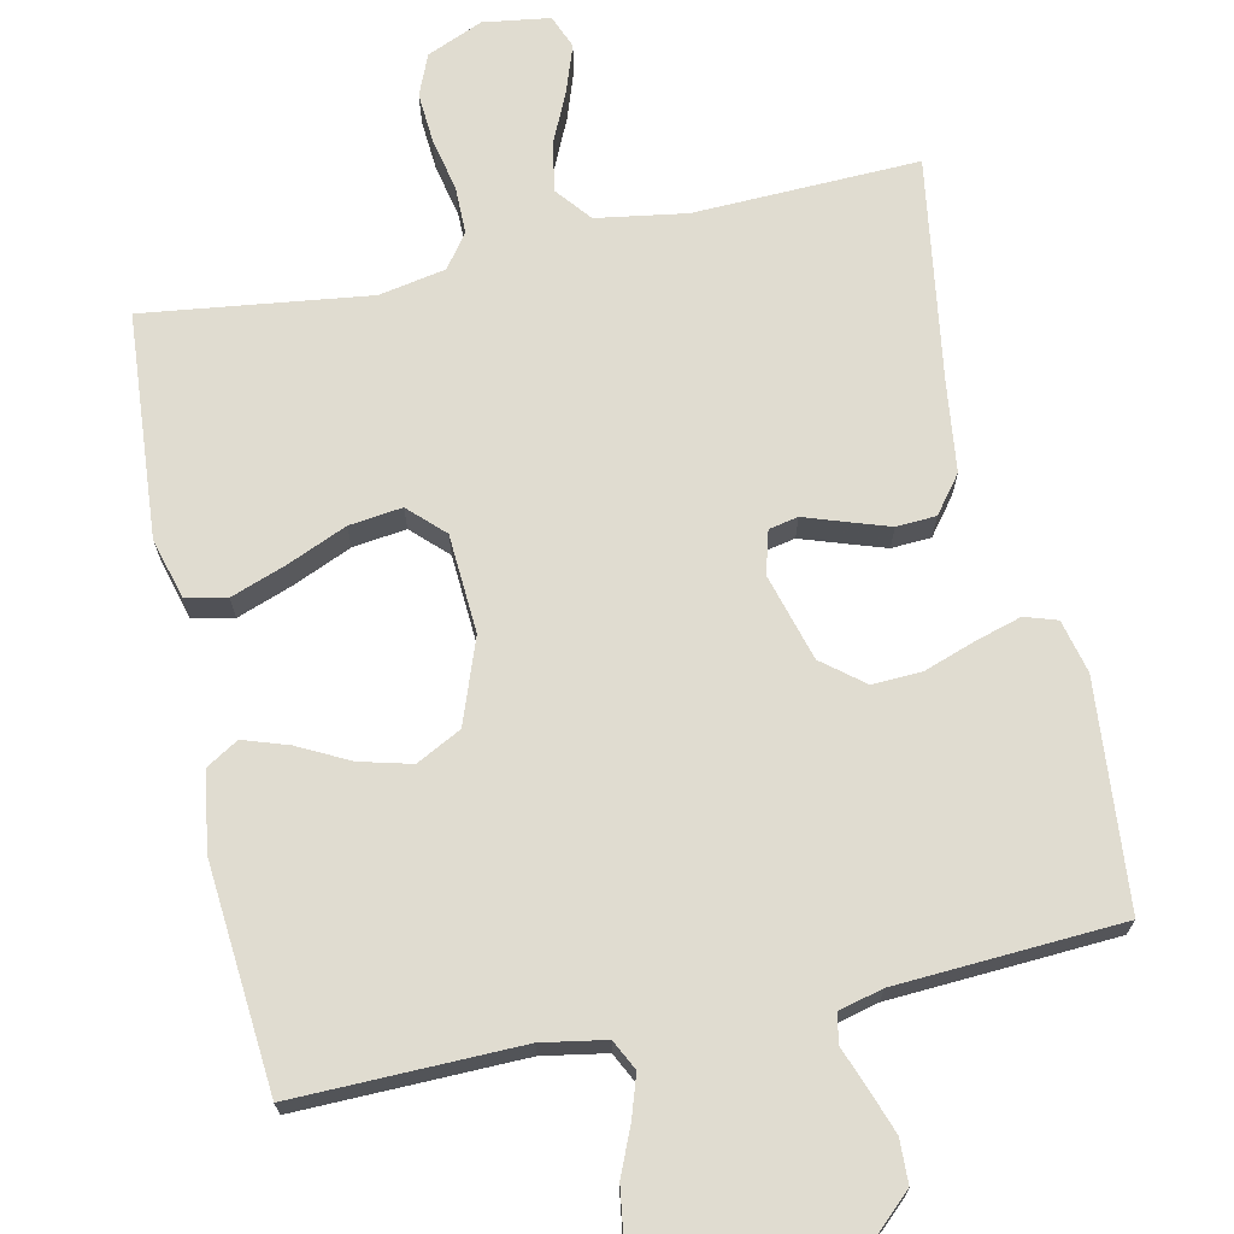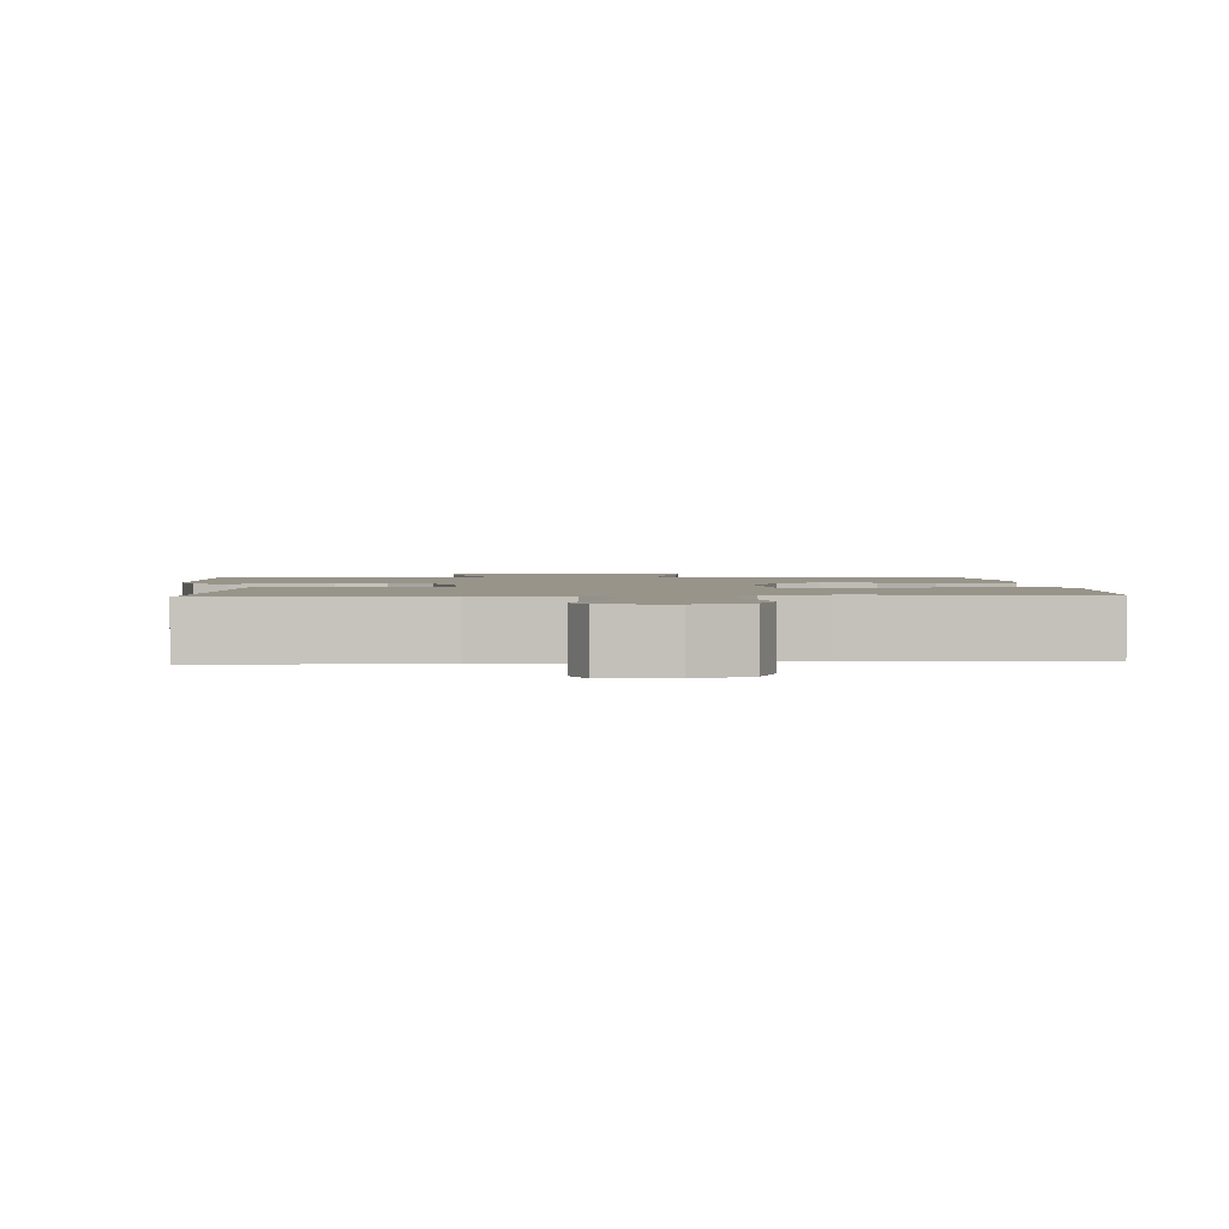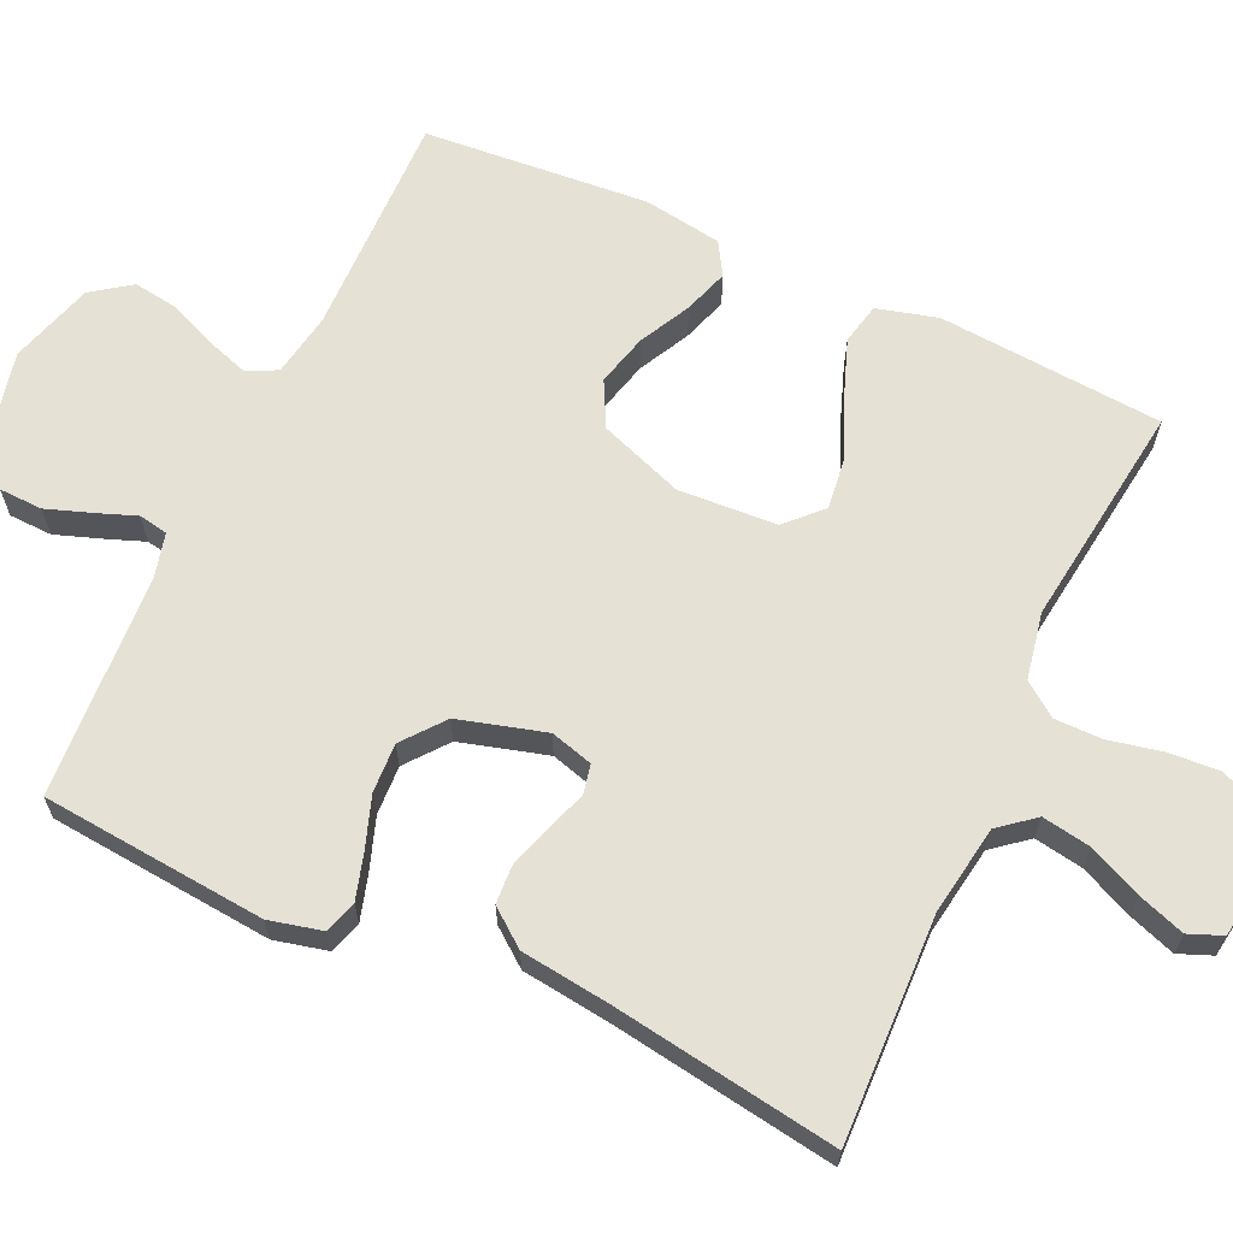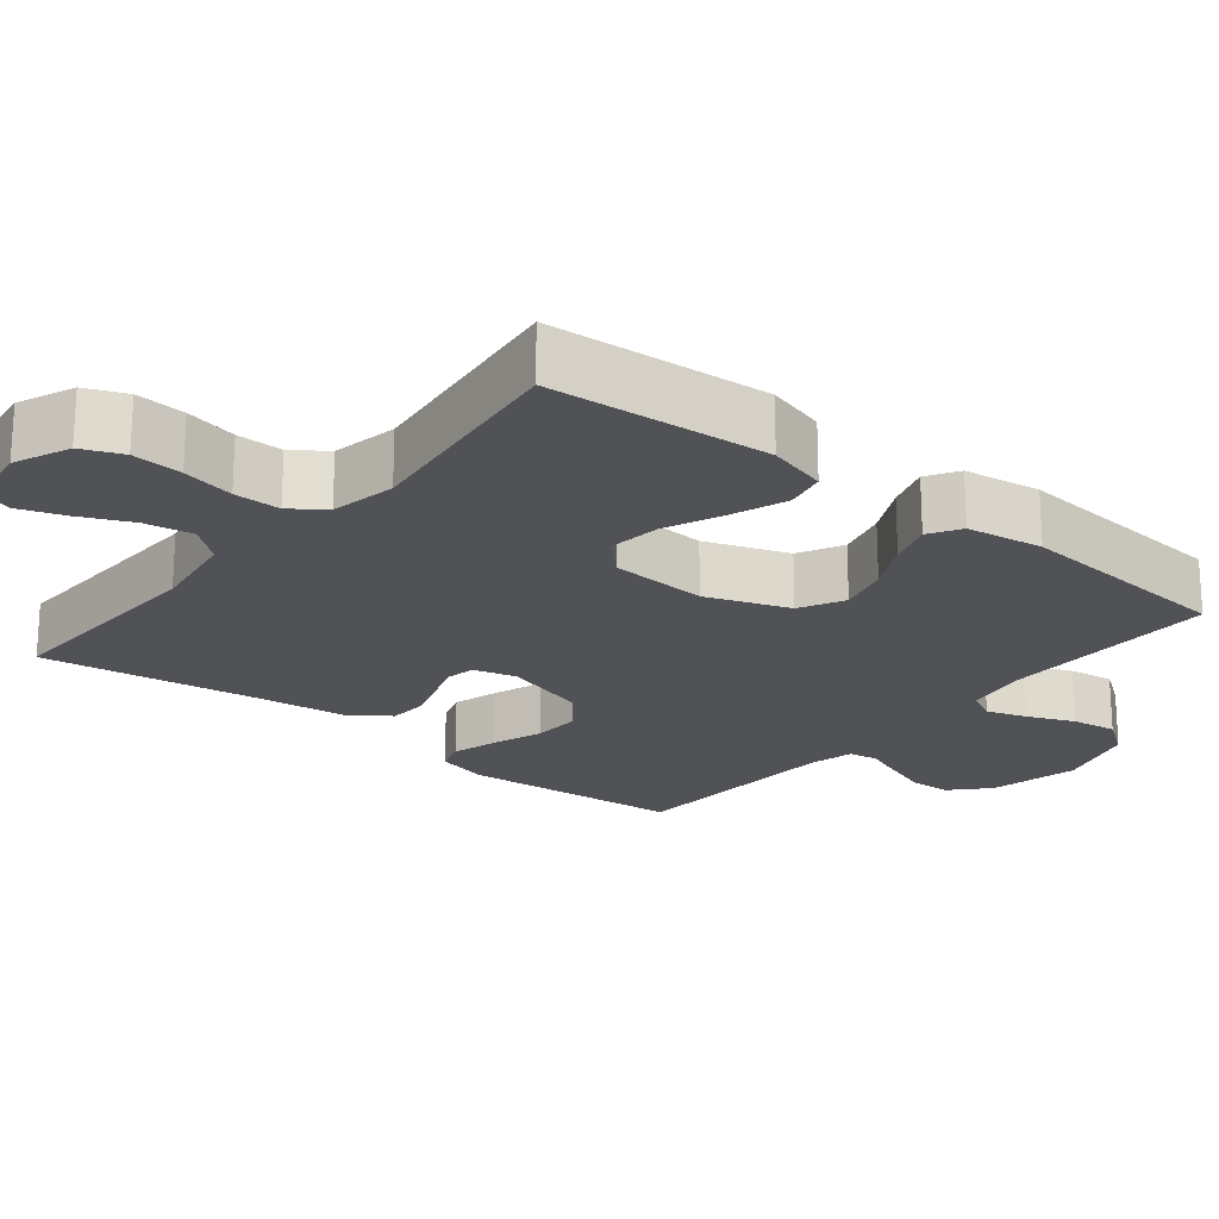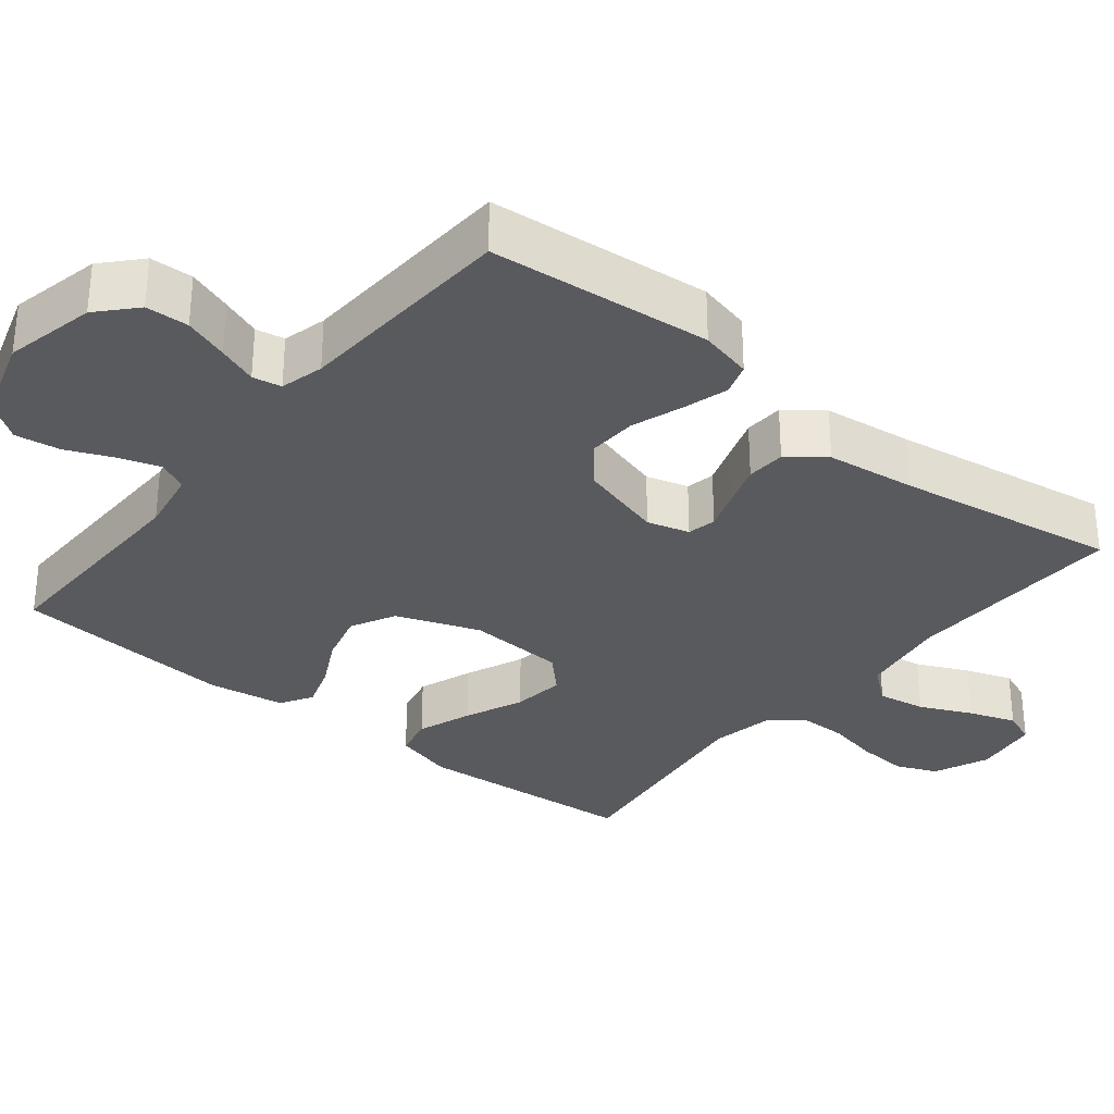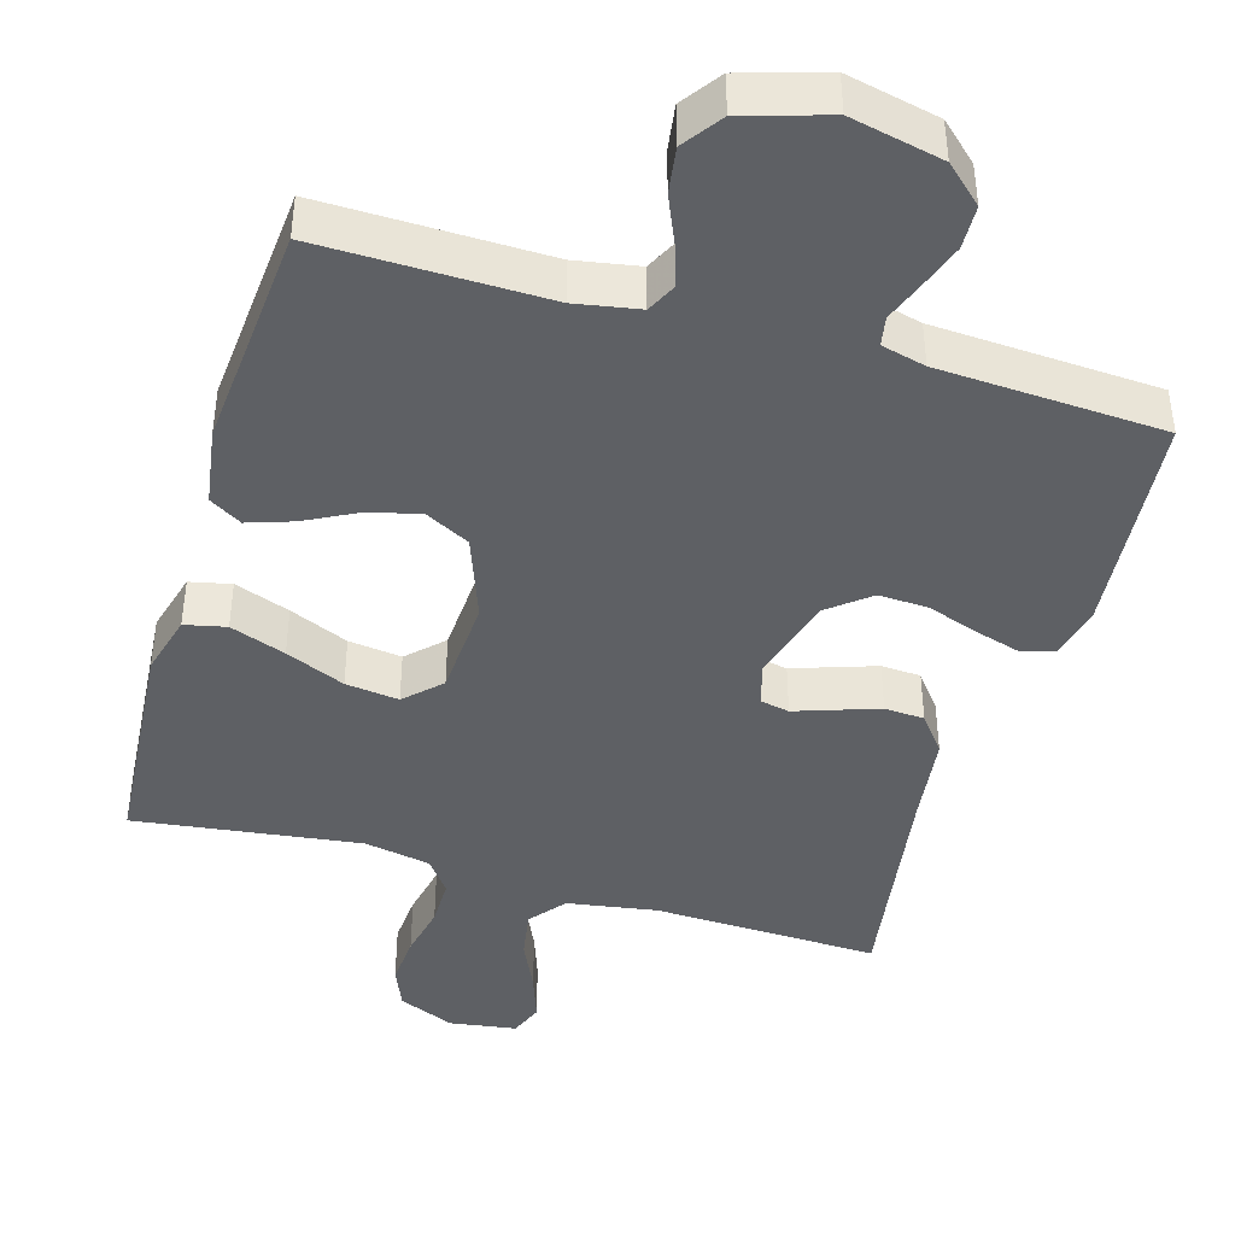
<metadata>
{"format":"obj","ext":"obj","renderer":"f3d","projection":"perspective","resolution":1024,"background":"white","views":[{"elev":69.7,"azim":-12.2,"up":"+Y"},{"elev":1.8,"azim":175.4,"up":"+Y"},{"elev":65.1,"azim":114.7,"up":"+Y"},{"elev":-21.3,"azim":-129.1,"up":"+Y"},{"elev":-31.7,"azim":51.2,"up":"+Y"},{"elev":-42.8,"azim":-16.3,"up":"+Y"}]}
</metadata>
<code>
v -0.5 0.07 0.5
v -0.2 0.07 0.495
v -0.115 0.07 0.51
v -0.095 0.07 0.55
v -0.113 0.07 0.605
v -0.14 0.07 0.668
v -0.149 0.07 0.729
v -0.112 0.07 0.781
v 0 0.07 0.815
v 0.123 0.07 0.788
v 0.173 0.07 0.742
v 0.175 0.07 0.684
v 0.154 0.07 0.624
v 0.134 0.07 0.571
v 0.141 0.07 0.532
v 0.2 0.07 0.517
v 0.5 0.07 0.5
v 0.527 0.07 0.2
v 0.51 0.07 0.129
v 0.467 0.07 0.115
v 0.406 0.07 0.133
v 0.337 0.07 0.157
v 0.271 0.07 0.16
v 0.216 0.07 0.116
v 0.183 0.07 0
v 0.199 0.07 -0.057
v 0.238 0.07 -0.065
v 0.291 0.07 -0.047
v 0.348 0.07 -0.028
v 0.401 0.07 -0.031
v 0.439 0.07 -0.08
v 0.454 0.07 -0.2
v 0.5 0.07 -0.5
v 0.2 0.07 -0.49
v 0.08 0.07 -0.509
v 0.042 0.07 -0.556
v 0.053 0.07 -0.621
v 0.085 0.07 -0.691
v 0.107 0.07 -0.754
v 0.089 0.07 -0.799
v 0 0.07 -0.812
v -0.075 0.07 -0.78
v -0.098 0.07 -0.725
v -0.093 0.07 -0.657
v -0.078 0.07 -0.586
v -0.078 0.07 -0.523
v -0.111 0.07 -0.478
v -0.2 0.07 -0.461
v -0.5 0.07 -0.5
v -0.523 0.07 -0.2
v -0.501 0.07 -0.119
v -0.446 0.07 -0.107
v -0.372 0.07 -0.134
v -0.293 0.07 -0.168
v -0.222 0.07 -0.177
v -0.176 0.07 -0.132
v -0.168 0.07 0
v -0.209 0.07 0.112
v -0.269 0.07 0.143
v -0.338 0.07 0.125
v -0.406 0.07 0.09
v -0.466 0.07 0.07
v -0.509 0.07 0.096
v -0.525 0.07 0.2
v -0.5 0 0.5
v -0.2 0 0.495
v -0.115 0 0.51
v -0.095 0 0.55
v -0.113 0 0.605
v -0.14 0 0.668
v -0.149 0 0.729
v -0.112 0 0.781
v 0 0 0.815
v 0.123 0 0.788
v 0.173 0 0.742
v 0.175 0 0.684
v 0.154 0 0.624
v 0.134 0 0.571
v 0.141 0 0.532
v 0.2 0 0.517
v 0.5 0 0.5
v 0.527 0 0.2
v 0.51 0 0.129
v 0.467 0 0.115
v 0.406 0 0.133
v 0.337 0 0.157
v 0.271 0 0.16
v 0.216 0 0.116
v 0.183 0 0
v 0.199 0 -0.057
v 0.238 0 -0.065
v 0.291 0 -0.047
v 0.348 0 -0.028
v 0.401 0 -0.031
v 0.439 0 -0.08
v 0.454 0 -0.2
v 0.5 0 -0.5
v 0.2 0 -0.49
v 0.08 0 -0.509
v 0.042 0 -0.556
v 0.053 0 -0.621
v 0.085 0 -0.691
v 0.107 0 -0.754
v 0.089 0 -0.799
v 0 0 -0.812
v -0.075 0 -0.78
v -0.098 0 -0.725
v -0.093 0 -0.657
v -0.078 0 -0.586
v -0.078 0 -0.523
v -0.111 0 -0.478
v -0.2 0 -0.461
v -0.5 0 -0.5
v -0.523 0 -0.2
v -0.501 0 -0.119
v -0.446 0 -0.107
v -0.372 0 -0.134
v -0.293 0 -0.168
v -0.222 0 -0.177
v -0.176 0 -0.132
v -0.168 0 0
v -0.209 0 0.112
v -0.269 0 0.143
v -0.338 0 0.125
v -0.406 0 0.09
v -0.466 0 0.07
v -0.509 0 0.096
v -0.525 0 0.2
f 63 64 1 2
f 60 61 62 63
f 59 60 63 2
f 58 59 2 3
f 57 58 3 4
f 56 57 4
f 51 52 53 54
f 49 50 51 54
f 48 49 54 55
f 47 48 55 56
f 42 43 44 45
f 42 45 46
f 41 42 46
f 40 41 46
f 37 38 39 40
f 37 40 46
f 36 37 46 47
f 32 33 34
f 32 34 35
f 31 32 35
f 30 31 35
f 27 28 29 30
f 27 30 35 36
f 19 20 21 22
f 17 18 19 22
f 16 17 22 23
f 15 16 23 24
f 11 12 13 14
f 9 10 11 14
f 9 14 15
f 5 6 7 8
f 4 5 8 9
f 26 27 36 47
f 25 26 47 56
f 15 24 25 56
f 4 9 15 56
f 66 65 128 127
f 127 126 125 124
f 66 127 124 123
f 67 66 123 122
f 68 67 122 121
f 68 121 120
f 118 117 116 115
f 118 115 114 113
f 119 118 113 112
f 120 119 112 111
f 109 108 107 106
f 110 109 106
f 110 106 105
f 110 105 104
f 104 103 102 101
f 110 104 101
f 111 110 101 100
f 98 97 96
f 99 98 96
f 99 96 95
f 99 95 94
f 94 93 92 91
f 100 99 94 91
f 86 85 84 83
f 86 83 82 81
f 87 86 81 80
f 88 87 80 79
f 78 77 76 75
f 78 75 74 73
f 79 78 73
f 72 71 70 69
f 73 72 69 68
f 111 100 91 90
f 120 111 90 89
f 120 89 88 79
f 120 79 73 68
f 1 65 66 2
f 2 66 67 3
f 3 67 68 4
f 4 68 69 5
f 5 69 70 6
f 6 70 71 7
f 7 71 72 8
f 8 72 73 9
f 9 73 74 10
f 10 74 75 11
f 11 75 76 12
f 12 76 77 13
f 13 77 78 14
f 14 78 79 15
f 15 79 80 16
f 16 80 81 17
f 17 81 82 18
f 18 82 83 19
f 19 83 84 20
f 20 84 85 21
f 21 85 86 22
f 22 86 87 23
f 23 87 88 24
f 24 88 89 25
f 25 89 90 26
f 26 90 91 27
f 27 91 92 28
f 28 92 93 29
f 29 93 94 30
f 30 94 95 31
f 31 95 96 32
f 32 96 97 33
f 33 97 98 34
f 34 98 99 35
f 35 99 100 36
f 36 100 101 37
f 37 101 102 38
f 38 102 103 39
f 39 103 104 40
f 40 104 105 41
f 41 105 106 42
f 42 106 107 43
f 43 107 108 44
f 44 108 109 45
f 45 109 110 46
f 46 110 111 47
f 47 111 112 48
f 48 112 113 49
f 49 113 114 50
f 50 114 115 51
f 51 115 116 52
f 52 116 117 53
f 53 117 118 54
f 54 118 119 55
f 55 119 120 56
f 56 120 121 57
f 57 121 122 58
f 58 122 123 59
f 59 123 124 60
f 60 124 125 61
f 61 125 126 62
f 62 126 127 63
f 63 127 128 64
f 64 128 65 1

</code>
